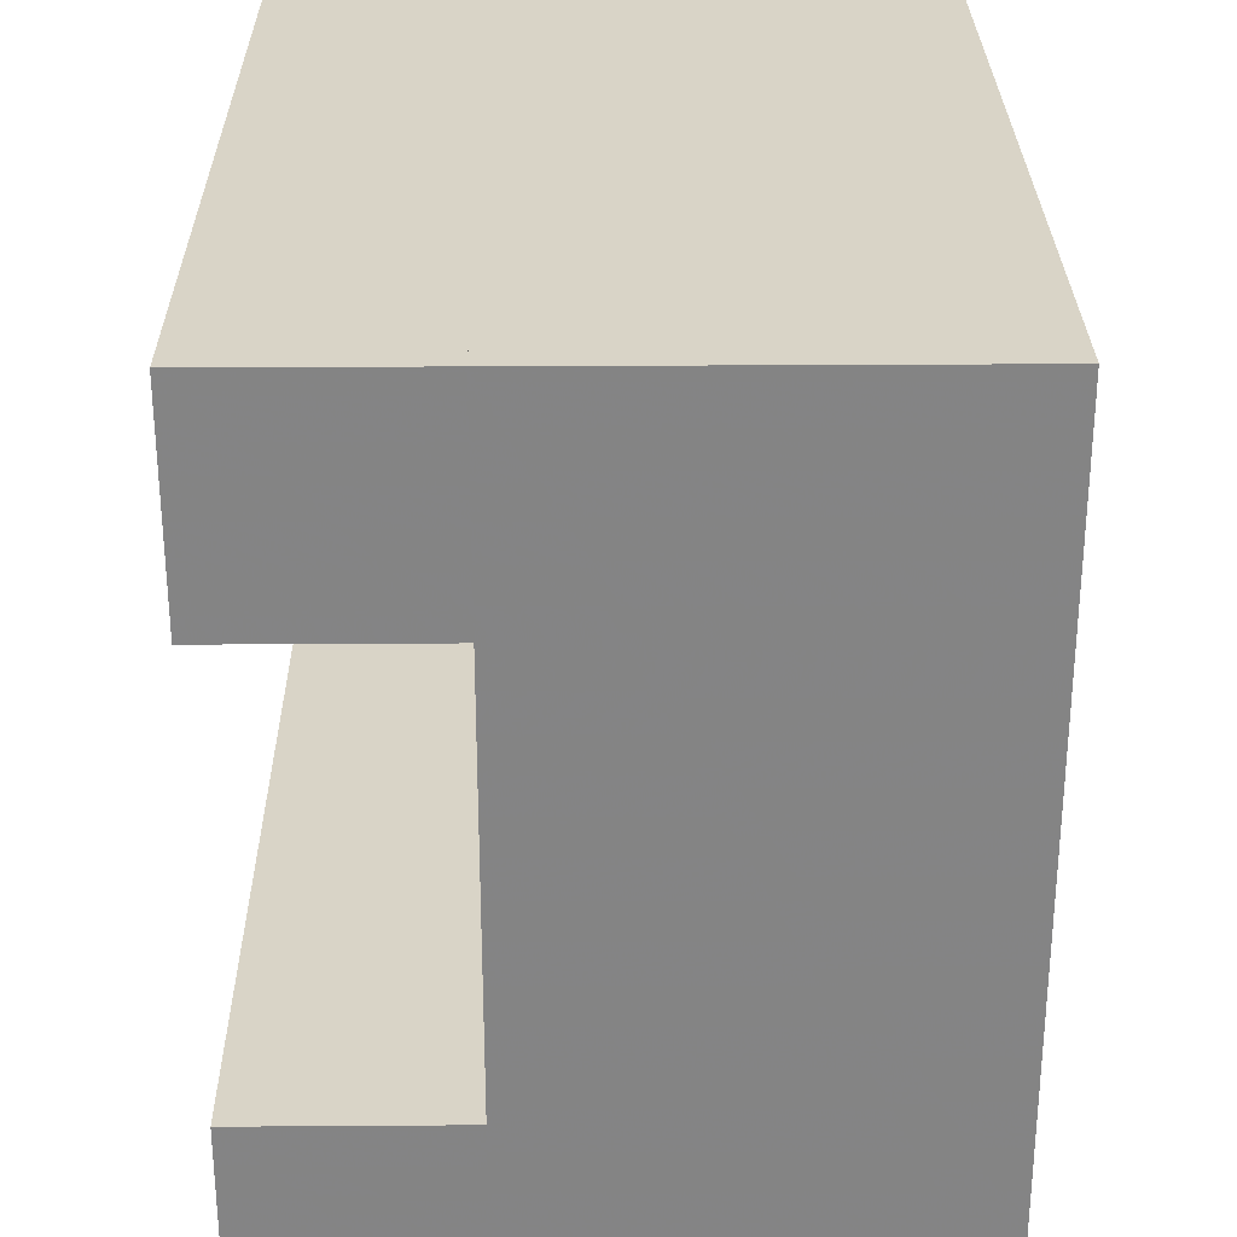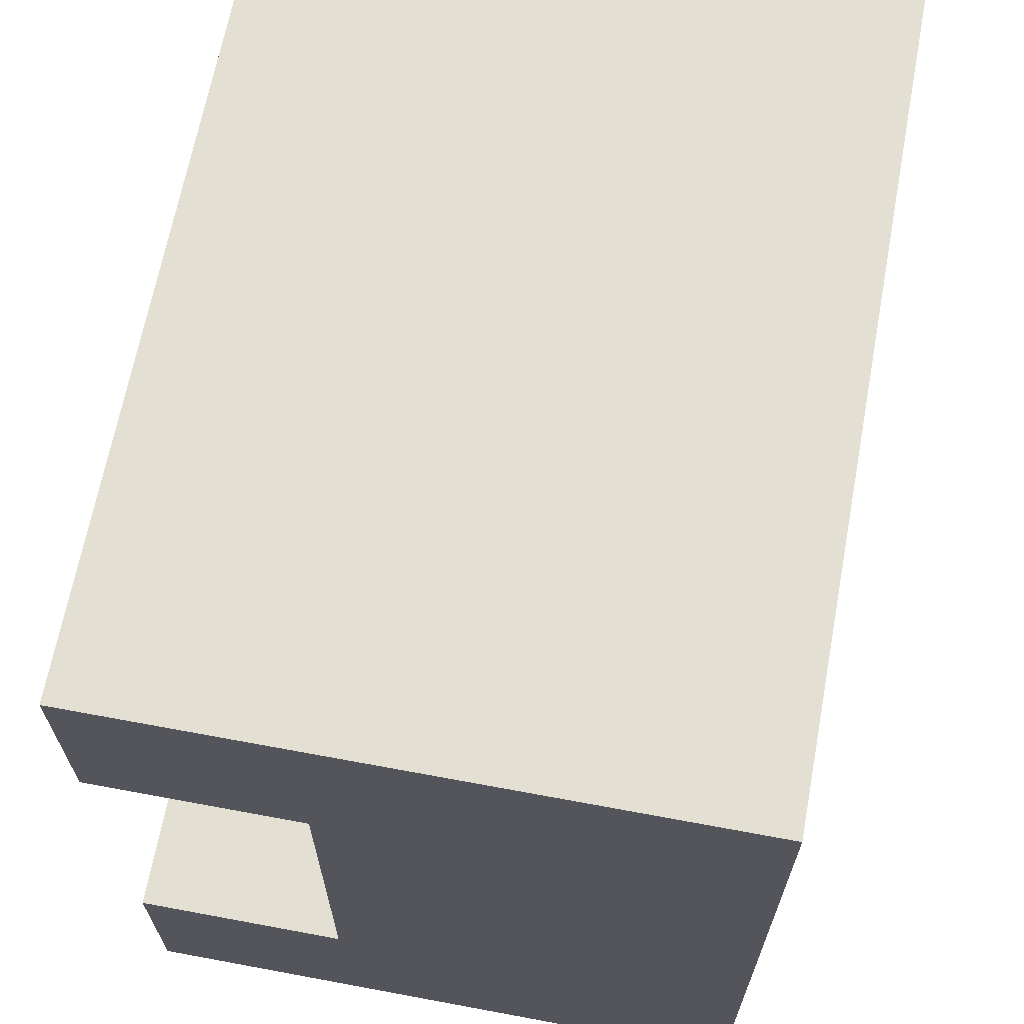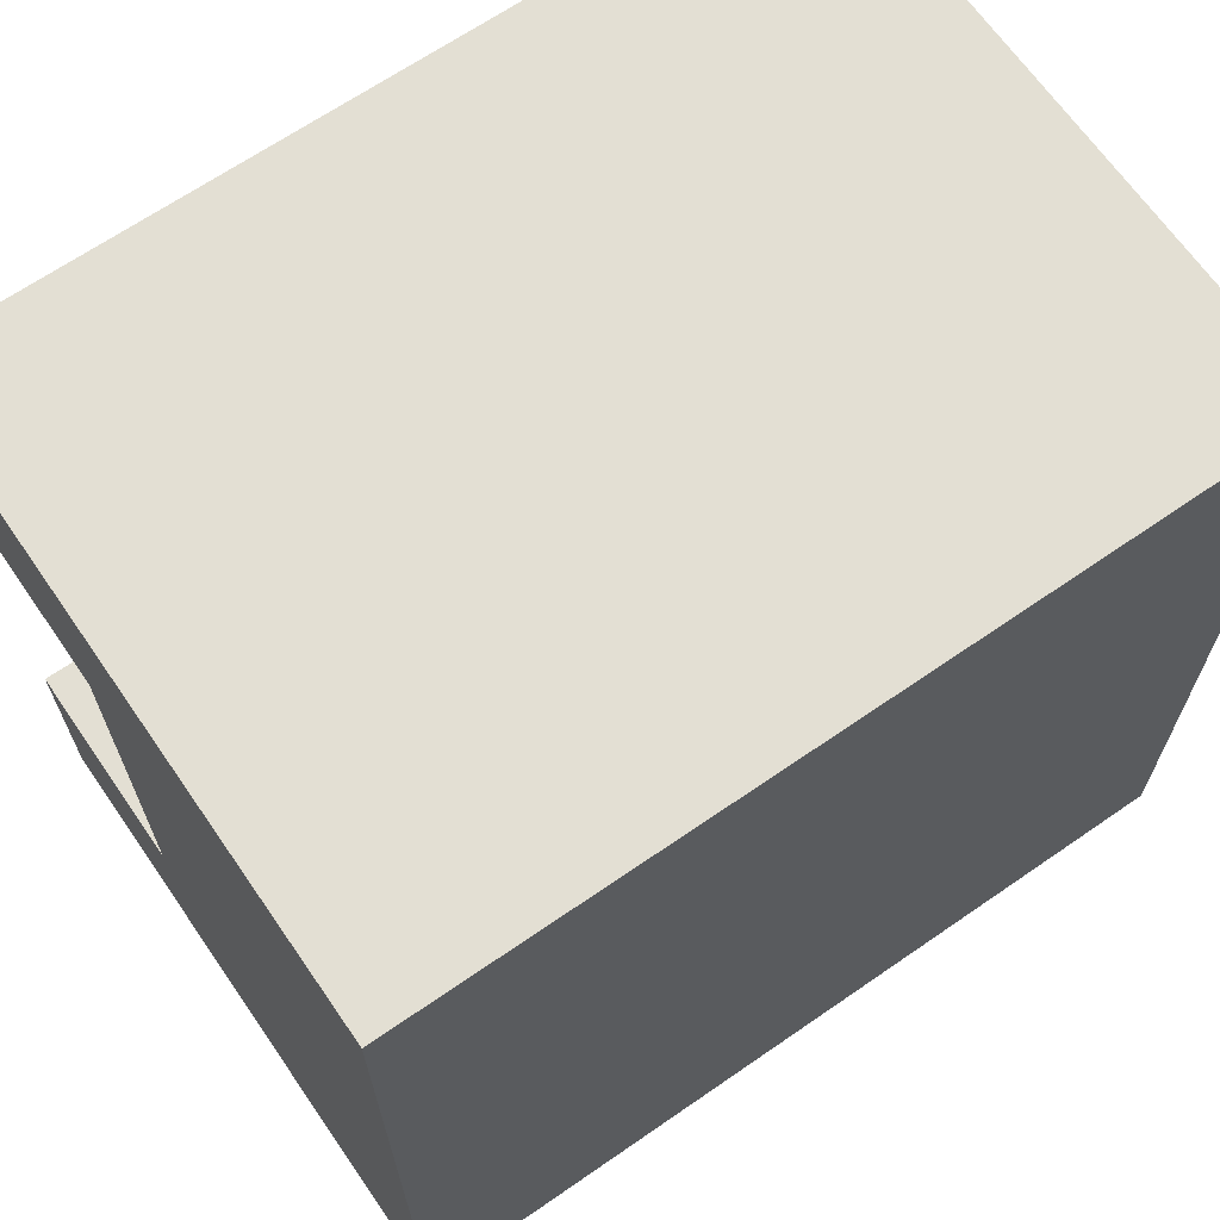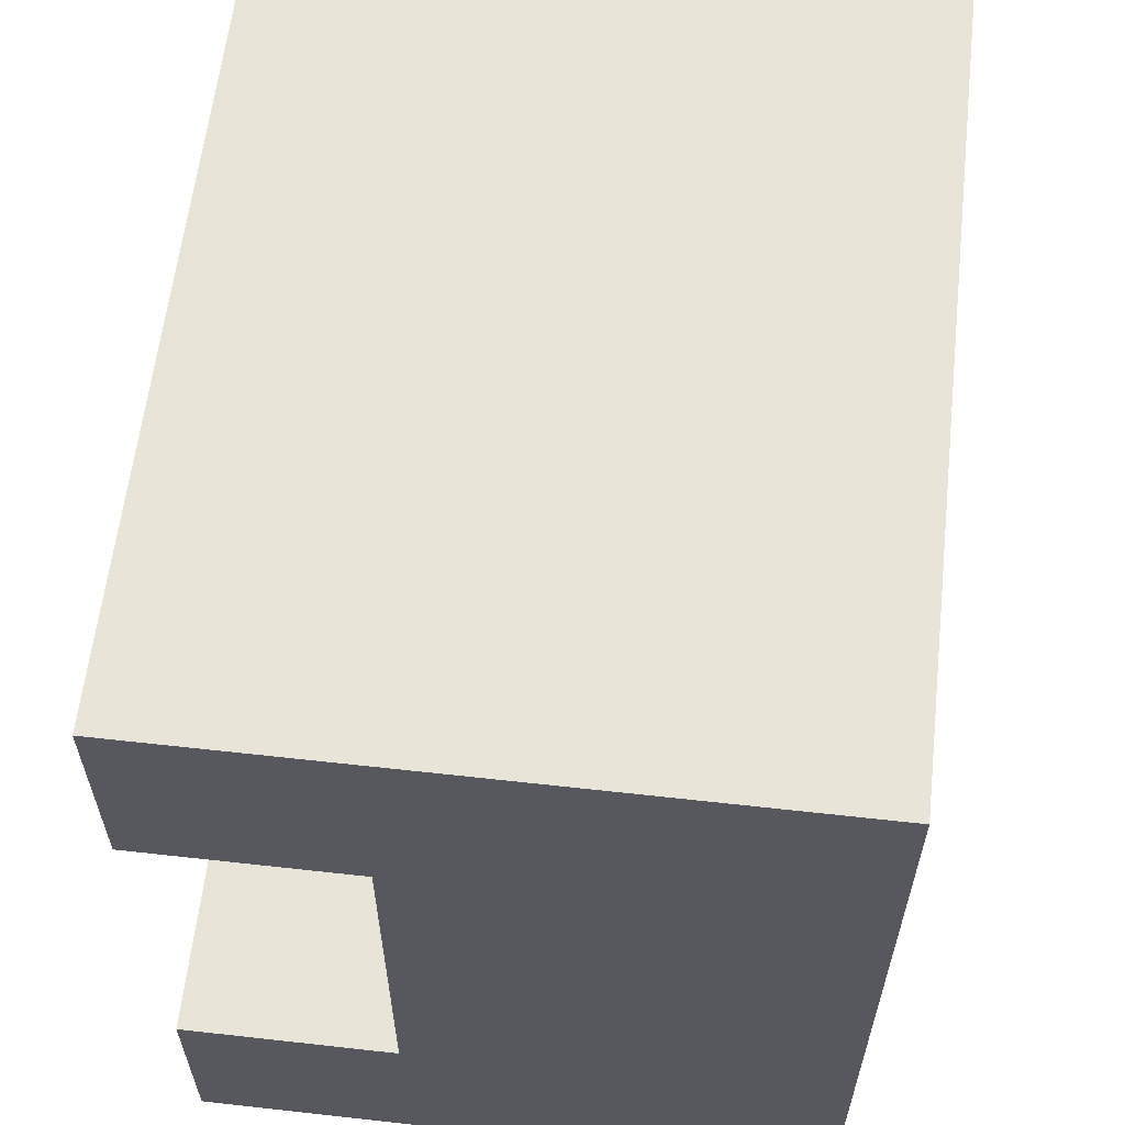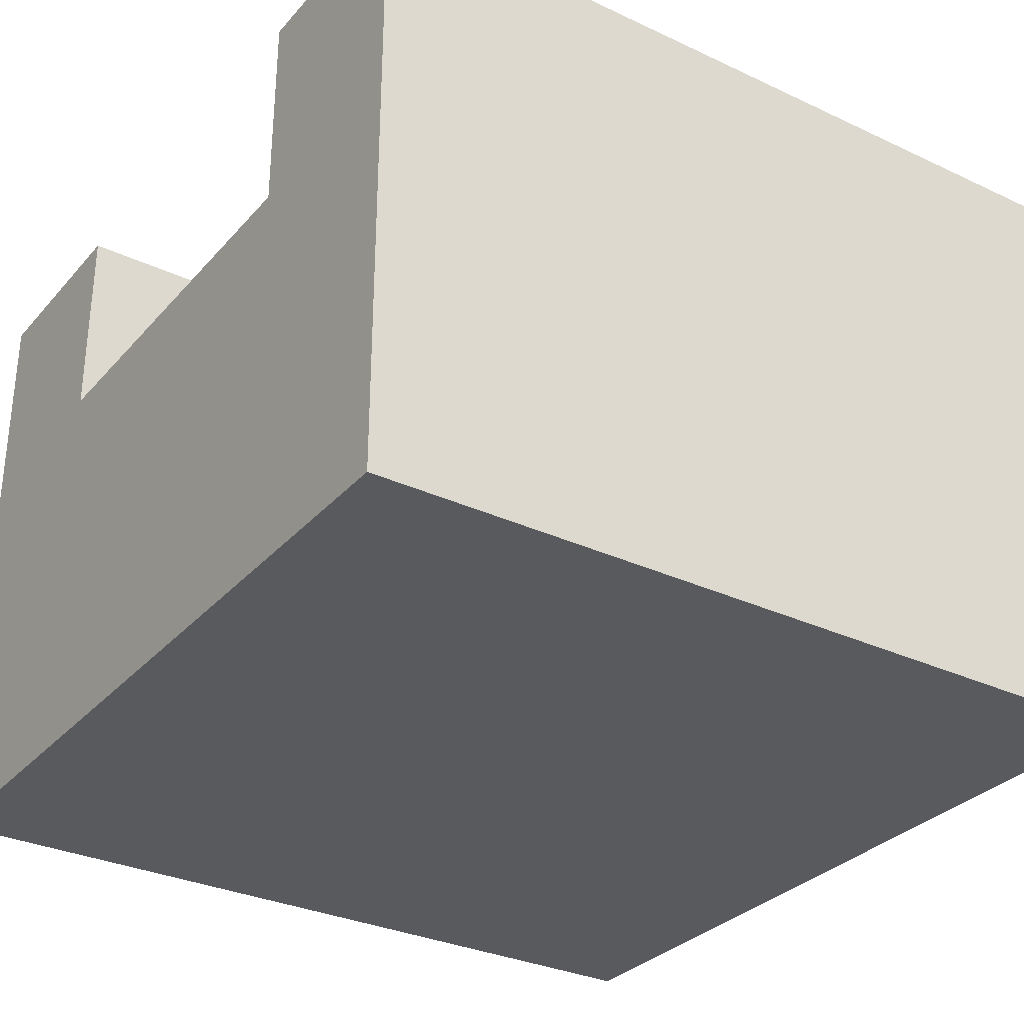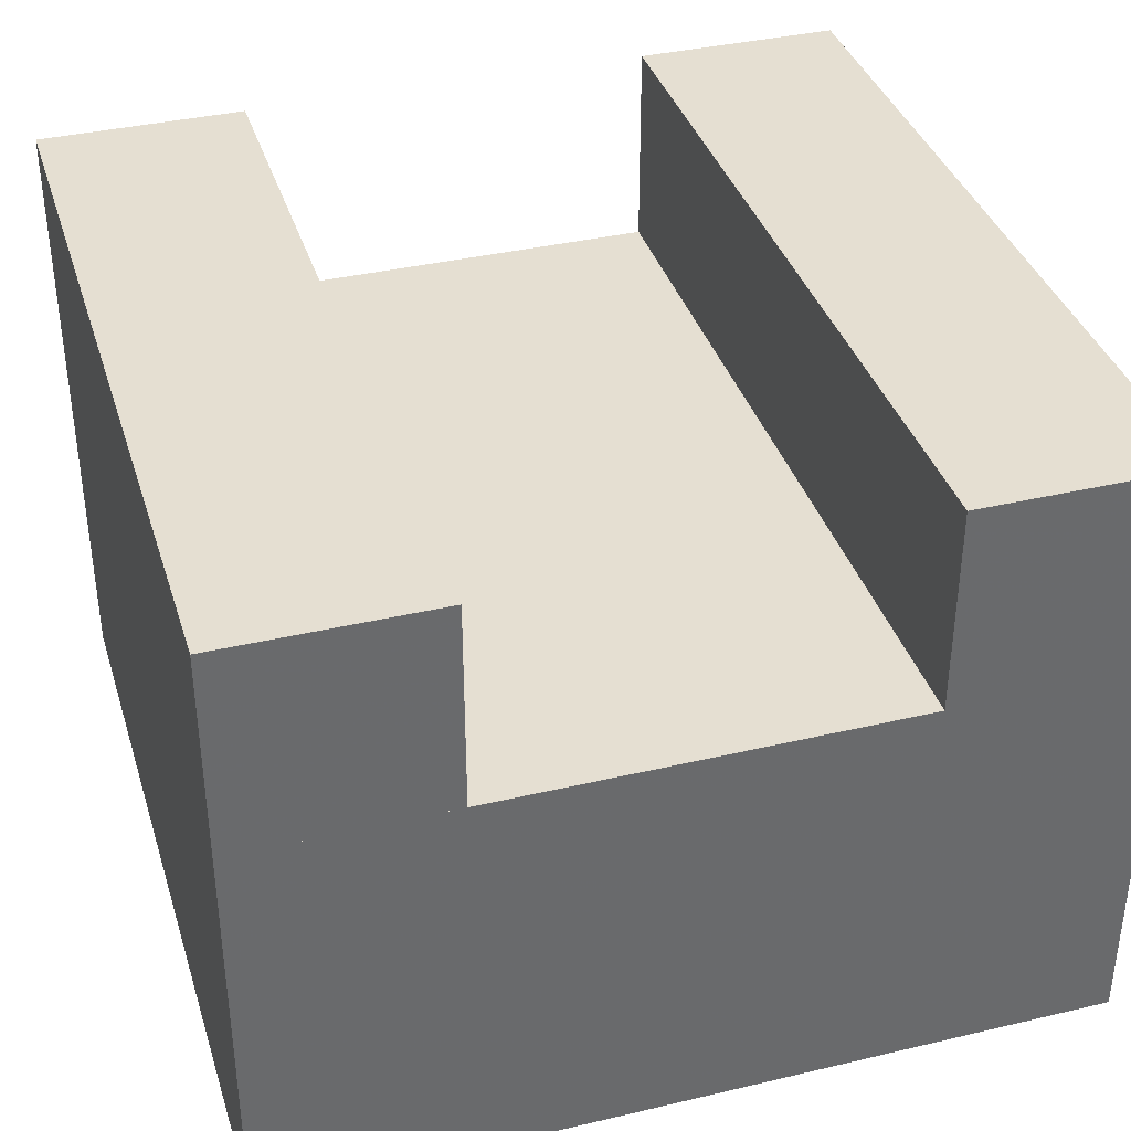
<metadata>
{"format":"obj","ext":"obj","renderer":"f3d","projection":"perspective","resolution":1024,"background":"white","views":[{"elev":28.6,"azim":-90.6,"up":"+Z"},{"elev":66.5,"azim":-79.4,"up":"+Z"},{"elev":66.9,"azim":-34.7,"up":"+Z"},{"elev":60.7,"azim":-83.5,"up":"+Z"},{"elev":-31.2,"azim":-33.7,"up":"+Y"},{"elev":37.3,"azim":73.2,"up":"+Y"}]}
</metadata>
<code>
o Shape1
v 0.125 1.337 -0.125
v -0.125 1.337 -0.125
v -0.125 1.462 -0.125
v 0.125 1.462 -0.125
v -0.125 1.337 0.125
v 0.125 1.337 0.125
v 0.125 1.462 0.125
v -0.125 1.462 0.125
f 1 2 3 4
f 5 6 7 8
f 4 3 8 7
f 6 5 2 1
f 6 1 4 7
f 2 5 8 3
o Shape2
v 0.125 1.462 0.0625
v -0.125 1.462 0.0625
v -0.125 1.525 0.0625
v 0.125 1.525 0.0625
v -0.125 1.462 0.125
v 0.125 1.462 0.125
v 0.125 1.525 0.125
v -0.125 1.525 0.125
f 9 10 11 12
f 13 14 15 16
f 12 11 16 15
f 14 13 10 9
f 14 9 12 15
f 10 13 16 11
o Shape3
v 0.125 1.462 -0.125
v -0.125 1.462 -0.125
v -0.125 1.525 -0.125
v 0.125 1.525 -0.125
v -0.125 1.462 -0.0625
v 0.125 1.462 -0.0625
v 0.125 1.525 -0.0625
v -0.125 1.525 -0.0625
f 17 18 19 20
f 21 22 23 24
f 20 19 24 23
f 22 21 18 17
f 22 17 20 23
f 18 21 24 19

</code>
